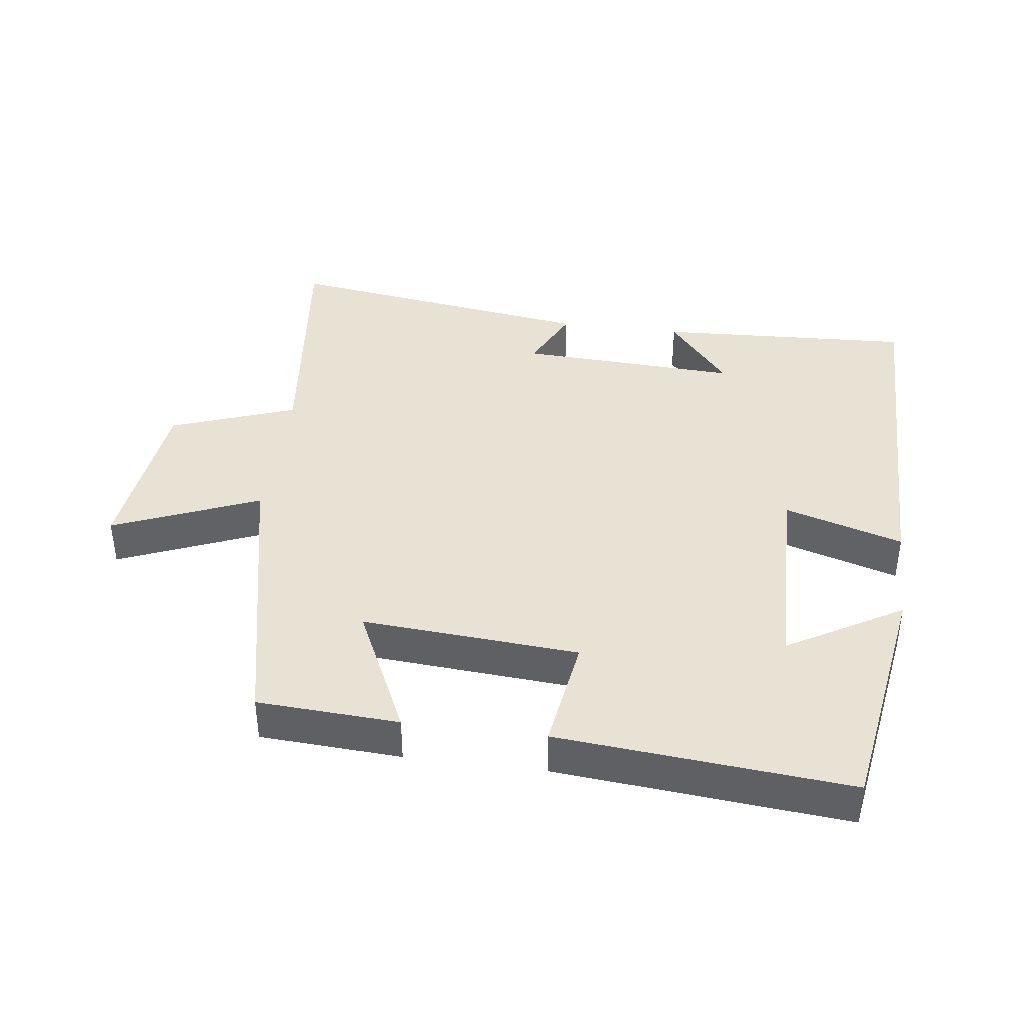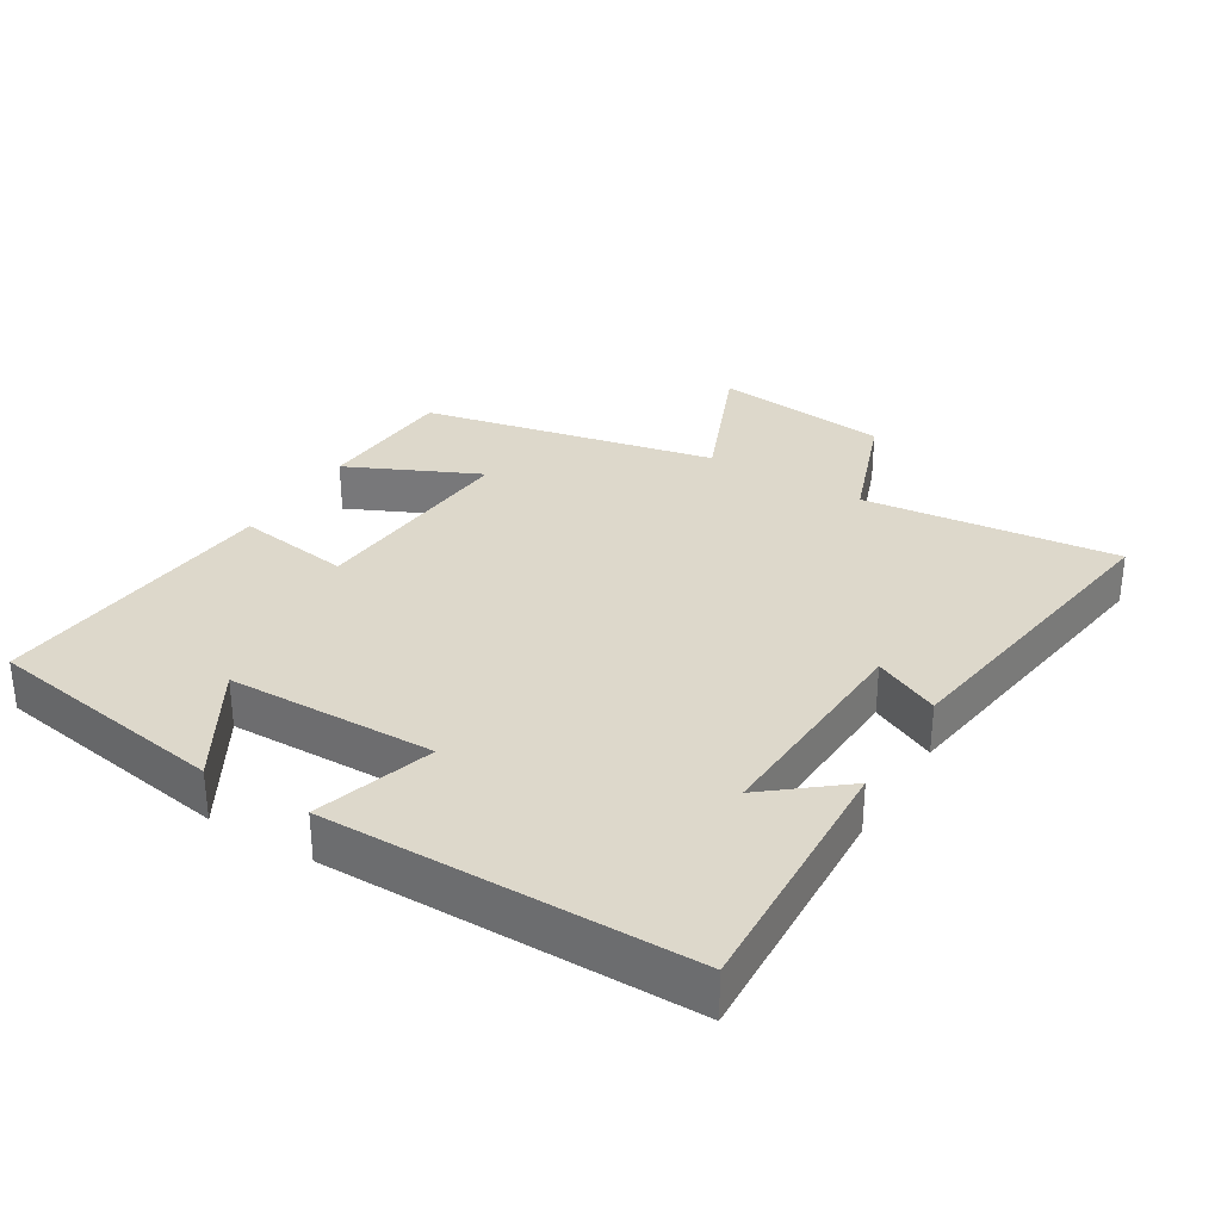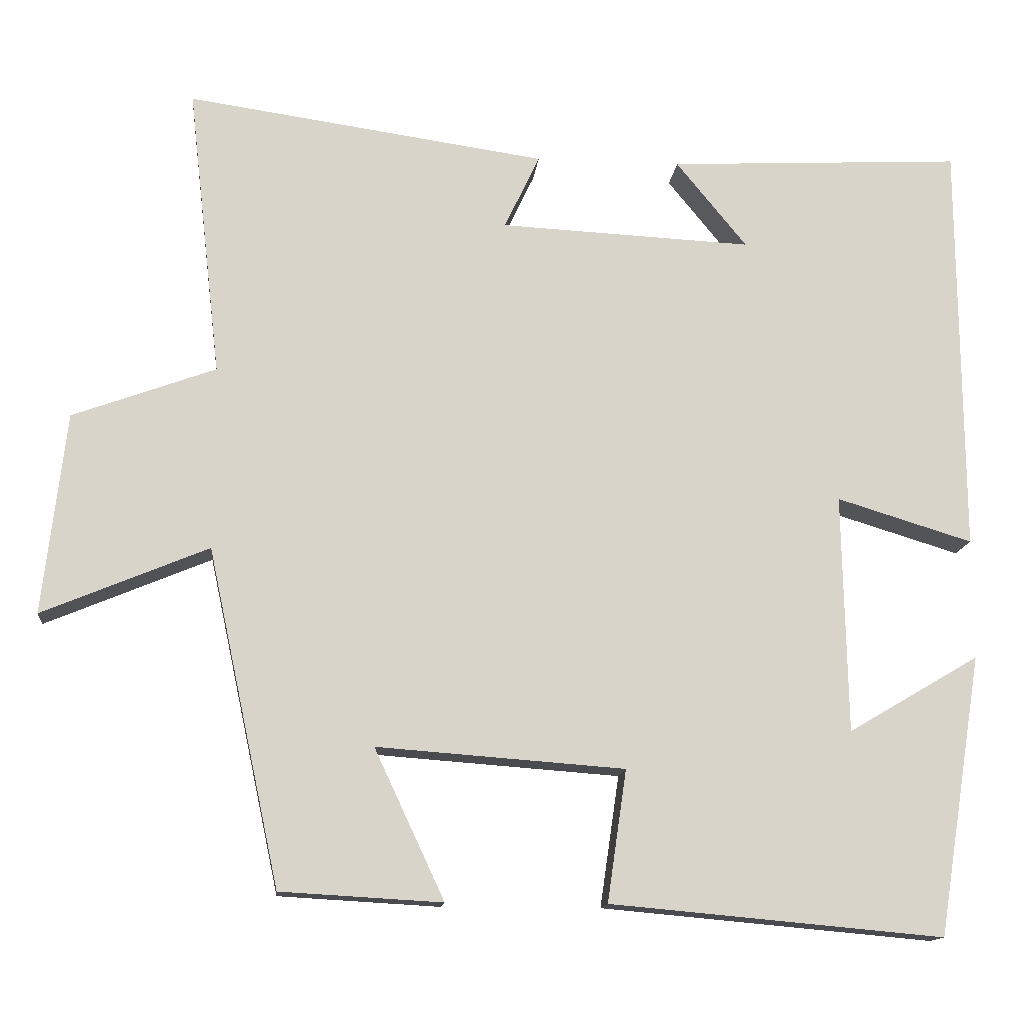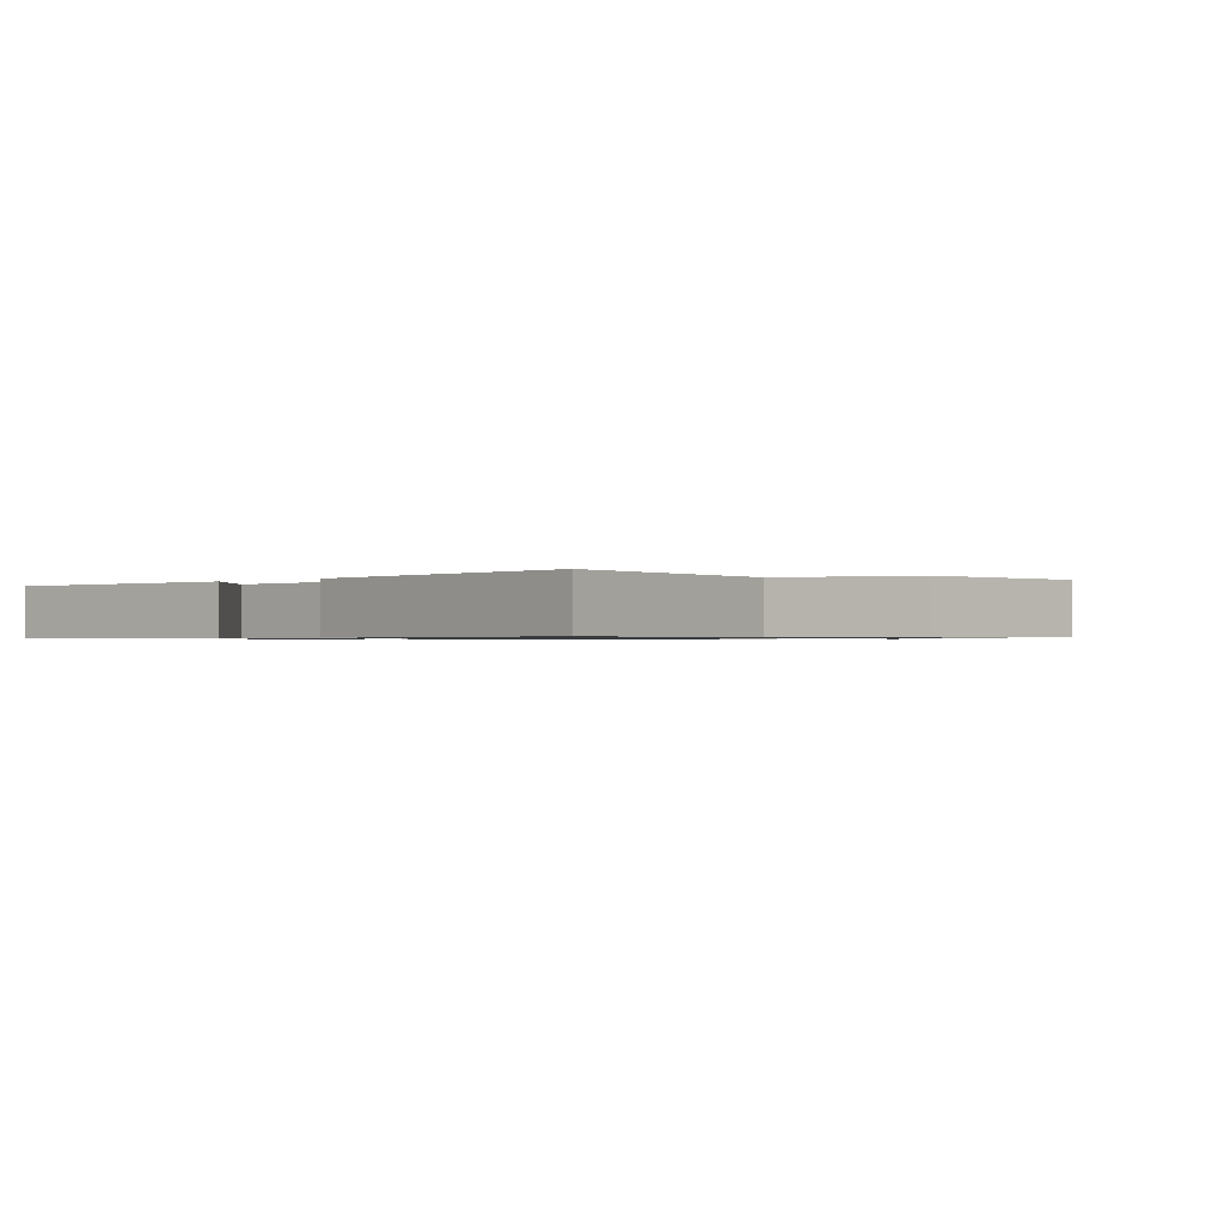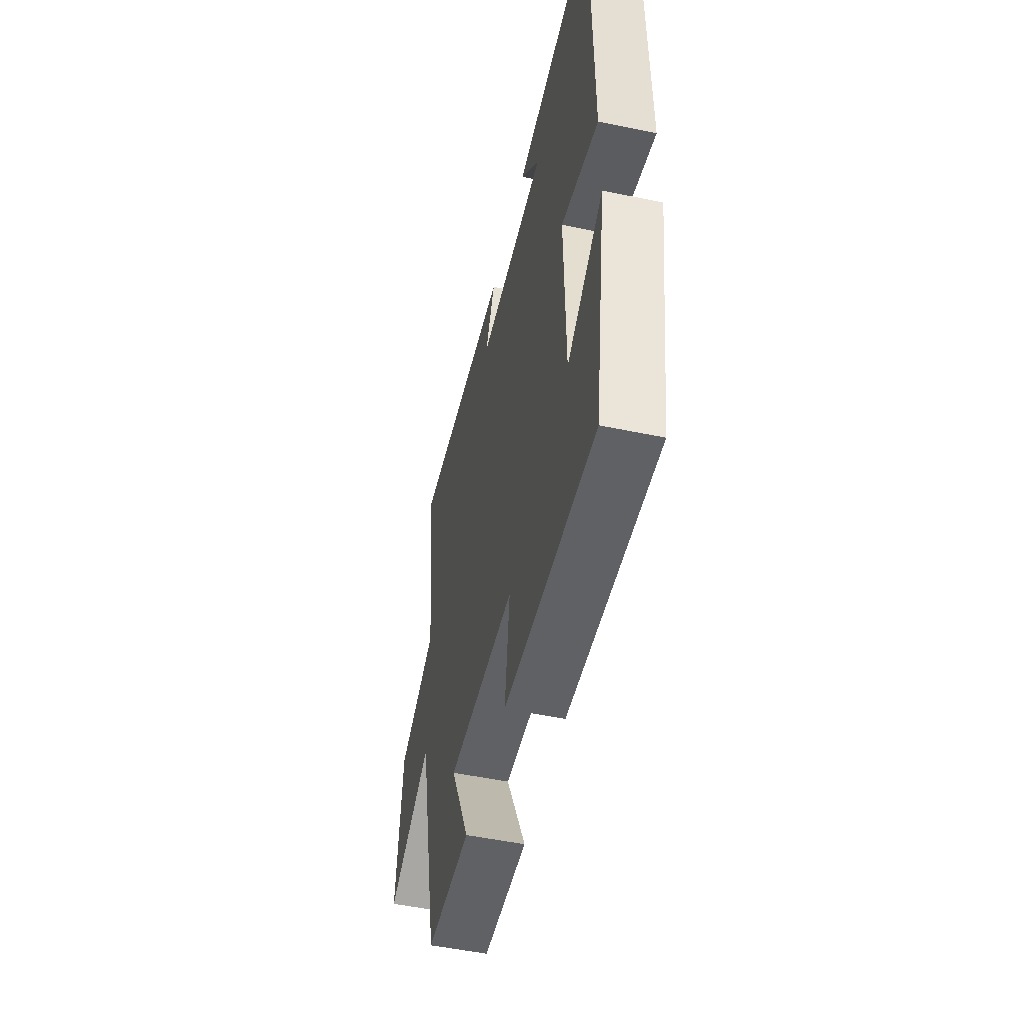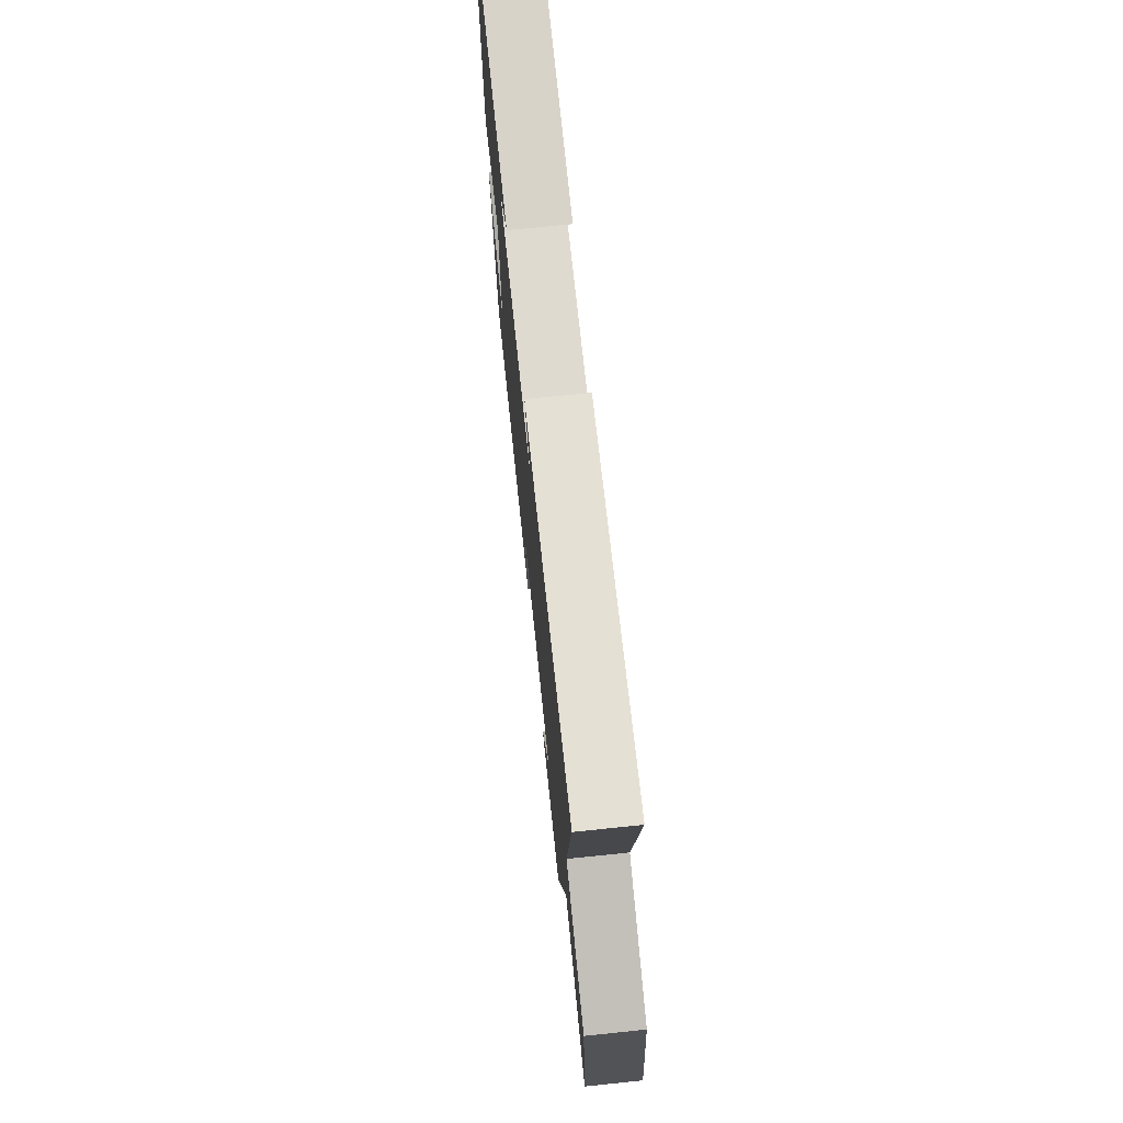
<metadata>
{"format":"obj","ext":"obj","renderer":"f3d","projection":"perspective","resolution":1024,"background":"white","views":[{"elev":39.8,"azim":-172.5,"up":"+Y"},{"elev":31.5,"azim":-58.6,"up":"+Y"},{"elev":-13.8,"azim":174.4,"up":"+Z"},{"elev":-0.8,"azim":41.5,"up":"+Y"},{"elev":-51.9,"azim":-102.7,"up":"+Z"},{"elev":73.3,"azim":84.1,"up":"+Z"}]}
</metadata>
<code>
v -0.442 0.07 -0.539
v -0.5 0.07 -0.176
v -0.33 0.07 -0.276
v -0.324 0.07 0.034
v -0.5 0.07 -0.02
v -0.497 0.07 0.519
v -0.115 0.07 0.5
v -0.207 0.07 0.387
v 0.121 0.07 0.403
v 0.075 0.07 0.5
v 0.543 0.07 0.568
v 0.5 0.07 0.189
v 0.686 0.07 0.121
v 0.716 0.07 -0.141
v 0.5 0.07 -0.051
v 0.406 0.07 -0.488
v 0.196 0.07 -0.5
v 0.287 0.07 -0.305
v -0.035 0.07 -0.329
v -0.01 0.07 -0.5
v -0.442 0 -0.539
v -0.5 0 -0.176
v -0.33 0 -0.276
v -0.324 0 0.034
v -0.5 0 -0.02
v -0.497 0 0.519
v -0.115 0 0.5
v -0.207 0 0.387
v 0.121 0 0.403
v 0.075 0 0.5
v 0.543 0 0.568
v 0.5 0 0.189
v 0.686 0 0.121
v 0.716 0 -0.141
v 0.5 0 -0.051
v 0.406 0 -0.488
v 0.196 0 -0.5
v 0.287 0 -0.305
v -0.035 0 -0.329
v -0.01 0 -0.5
f 19 20 1
f 15 16 17 18
f 15 18 19
f 12 13 14 15
f 12 15 19 1
f 9 10 11 12
f 8 9 12
f 6 7 8
f 4 5 6 8
f 3 4 8 12
f 1 2 3
f 1 3 12
f 21 40 39
f 38 37 36 35
f 39 38 35
f 35 34 33 32
f 21 39 35 32
f 32 31 30 29
f 32 29 28
f 28 27 26
f 28 26 25 24
f 32 28 24 23
f 23 22 21
f 32 23 21
f 1 21 22 2
f 2 22 23 3
f 3 23 24 4
f 4 24 25 5
f 5 25 26 6
f 6 26 27 7
f 7 27 28 8
f 8 28 29 9
f 9 29 30 10
f 10 30 31 11
f 11 31 32 12
f 12 32 33 13
f 13 33 34 14
f 14 34 35 15
f 15 35 36 16
f 16 36 37 17
f 17 37 38 18
f 18 38 39 19
f 19 39 40 20
f 20 40 21 1

</code>
